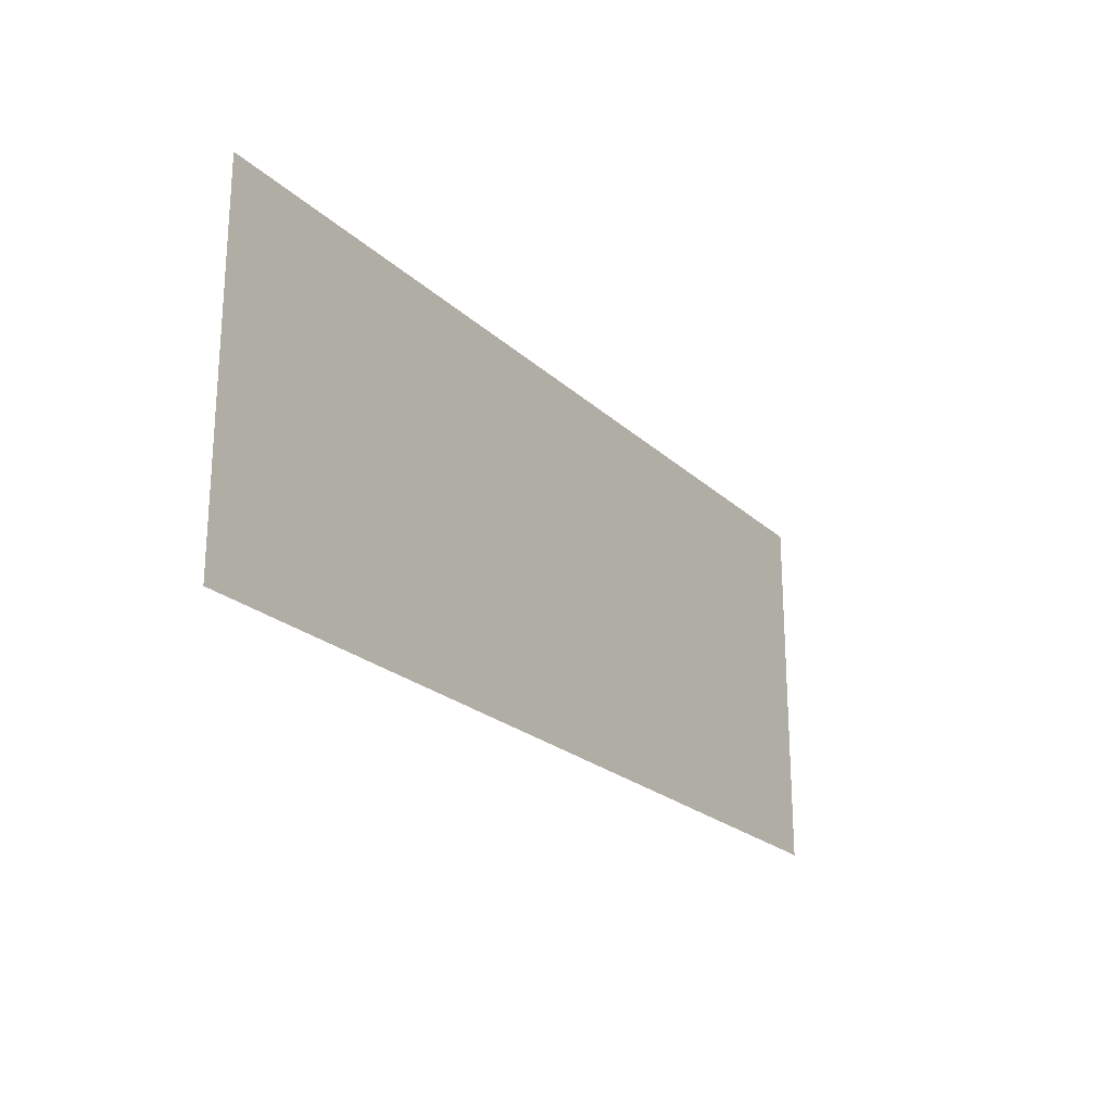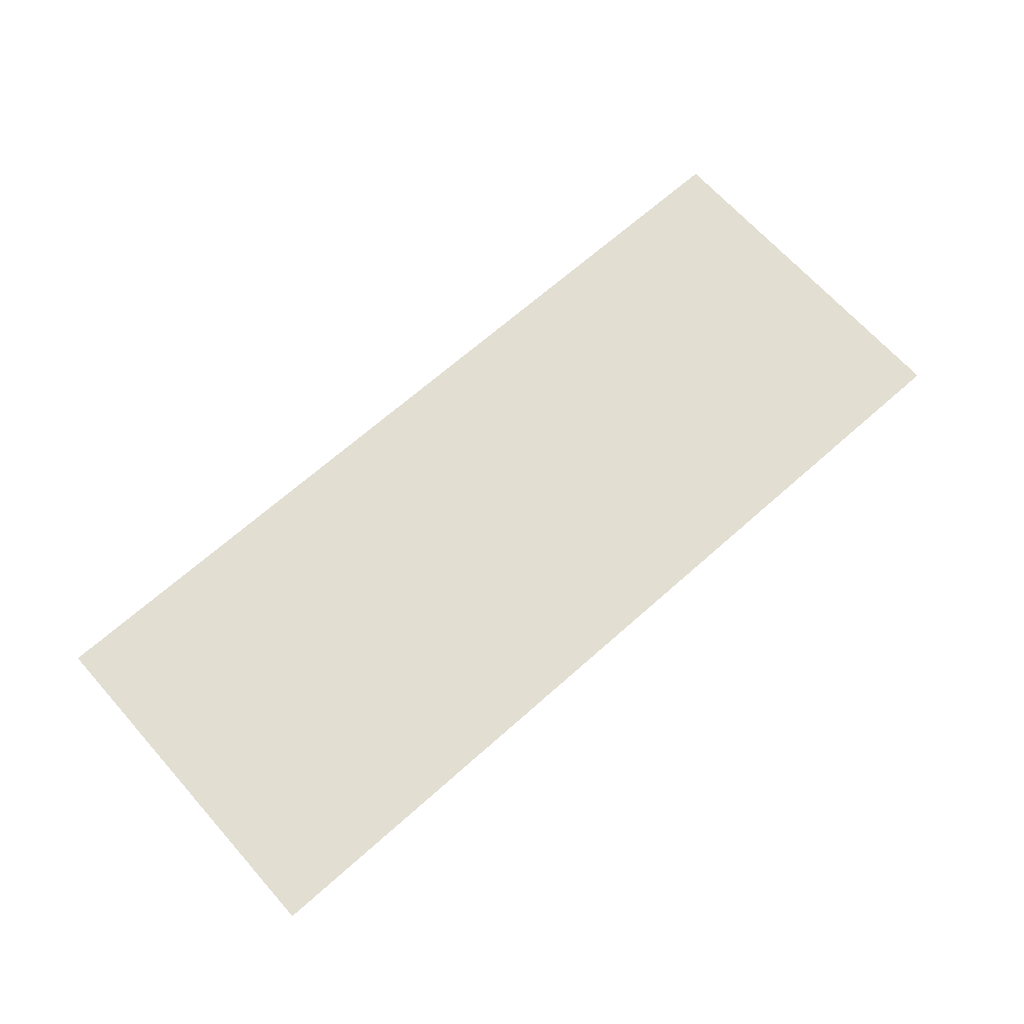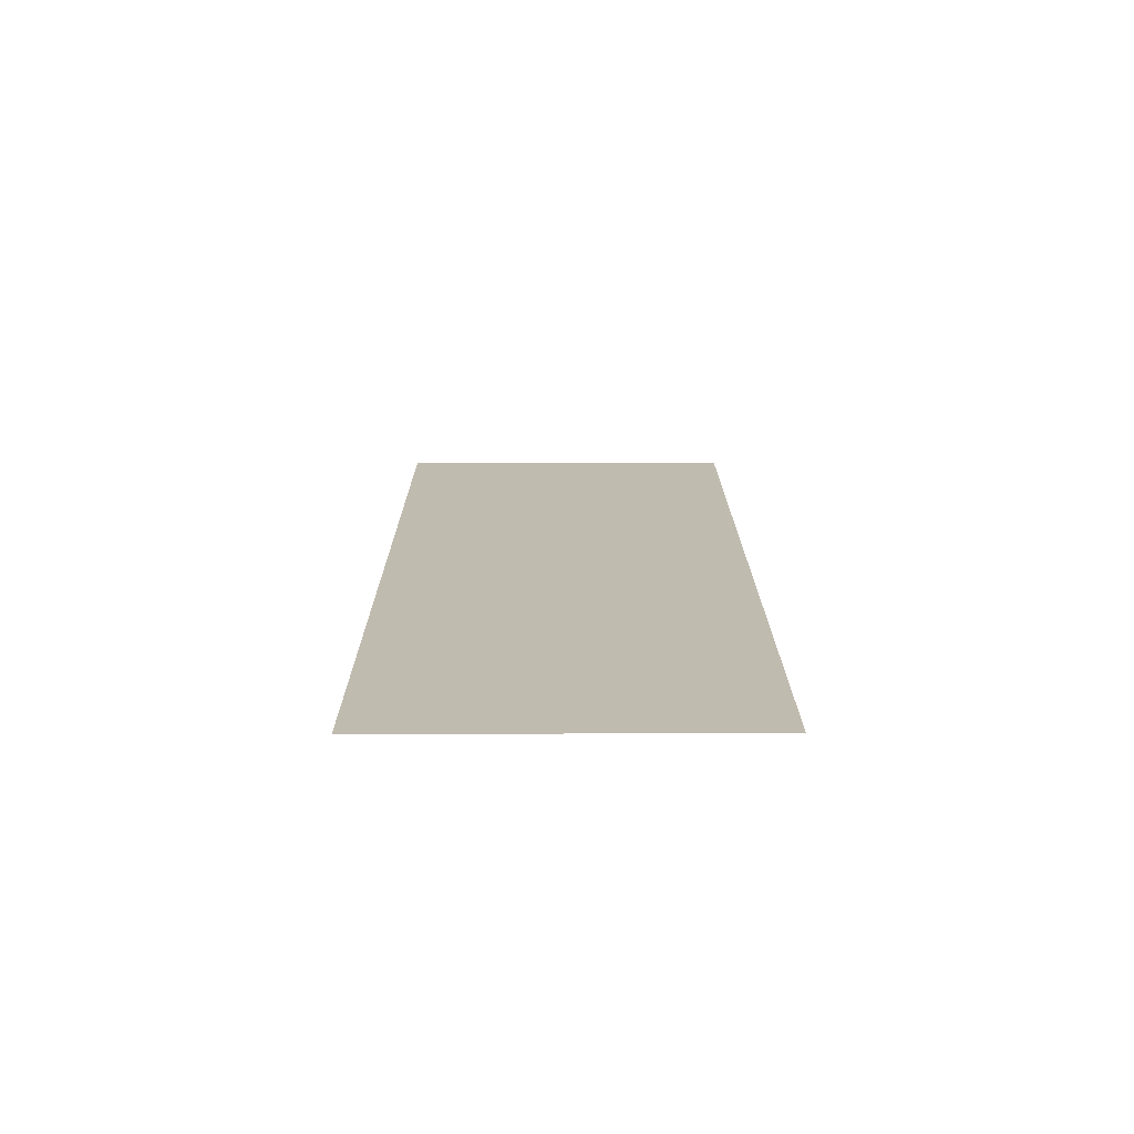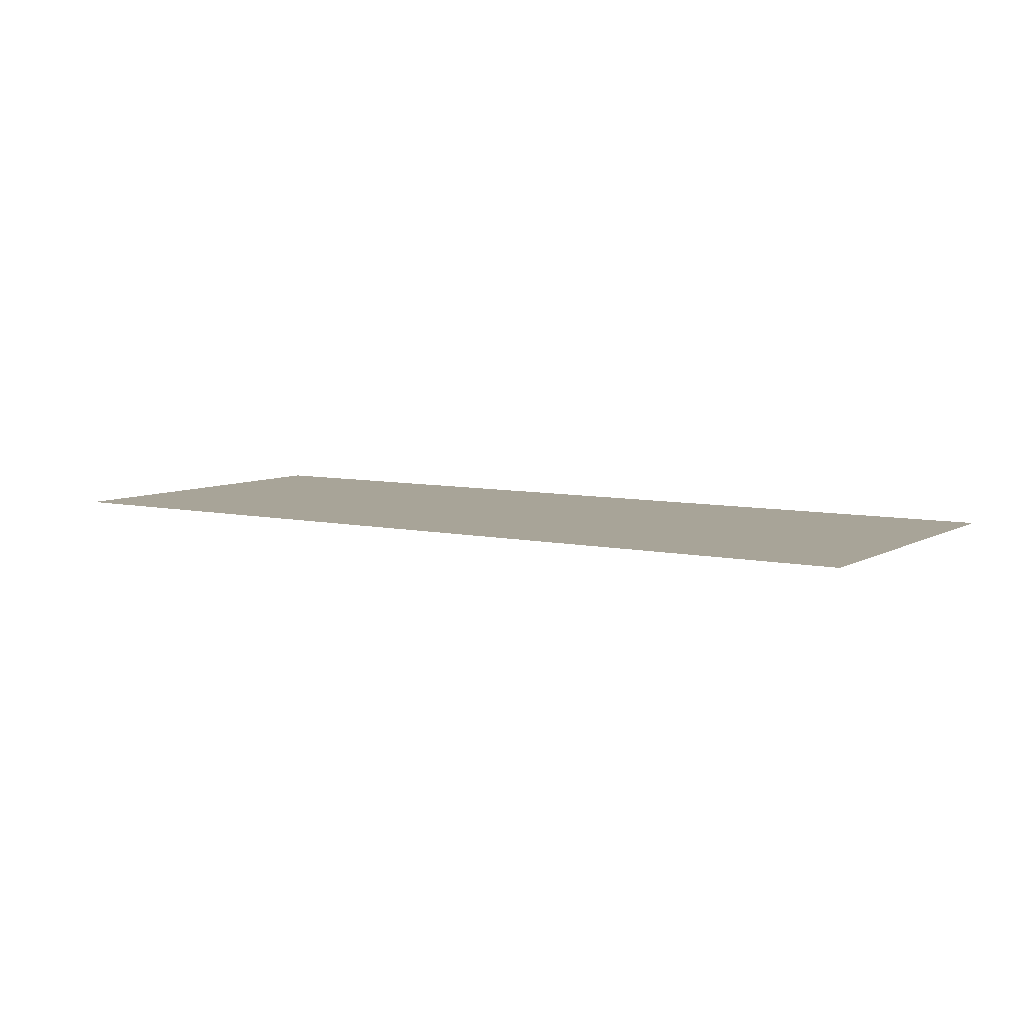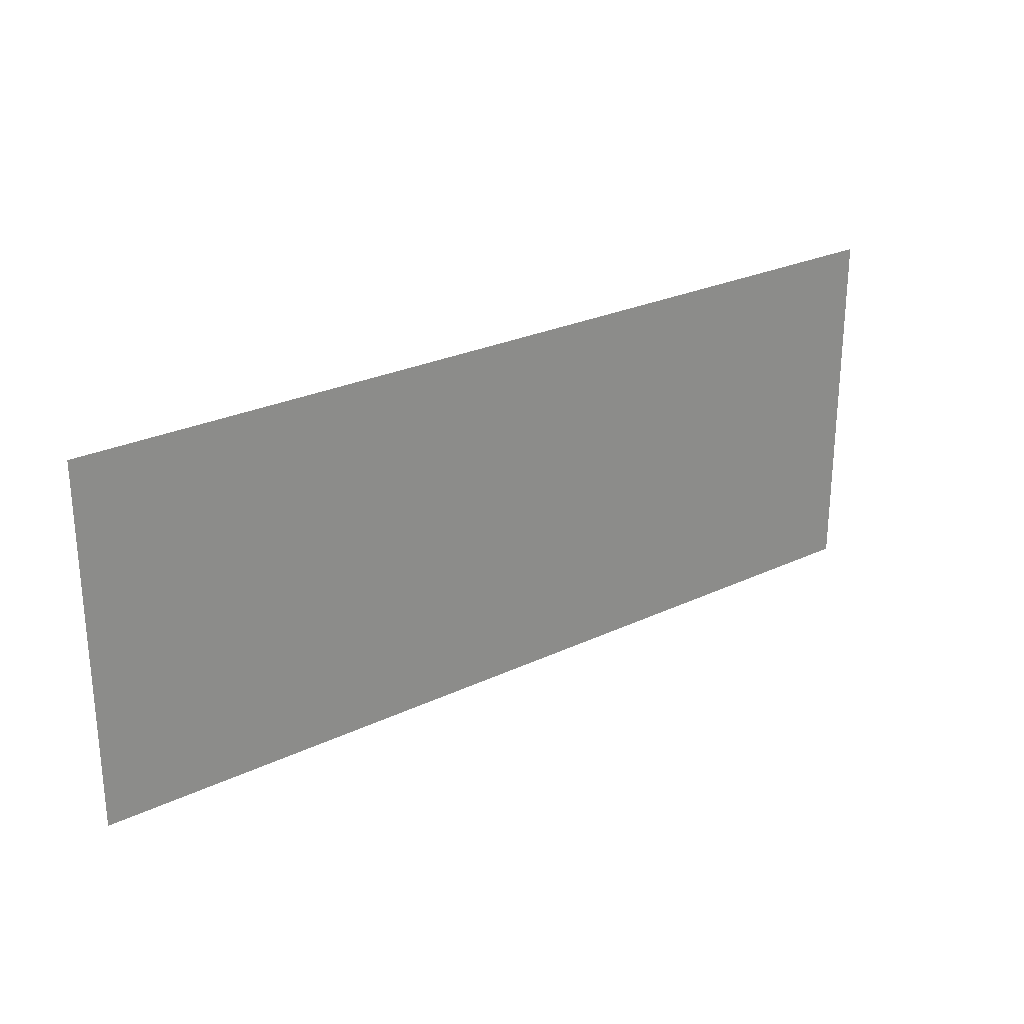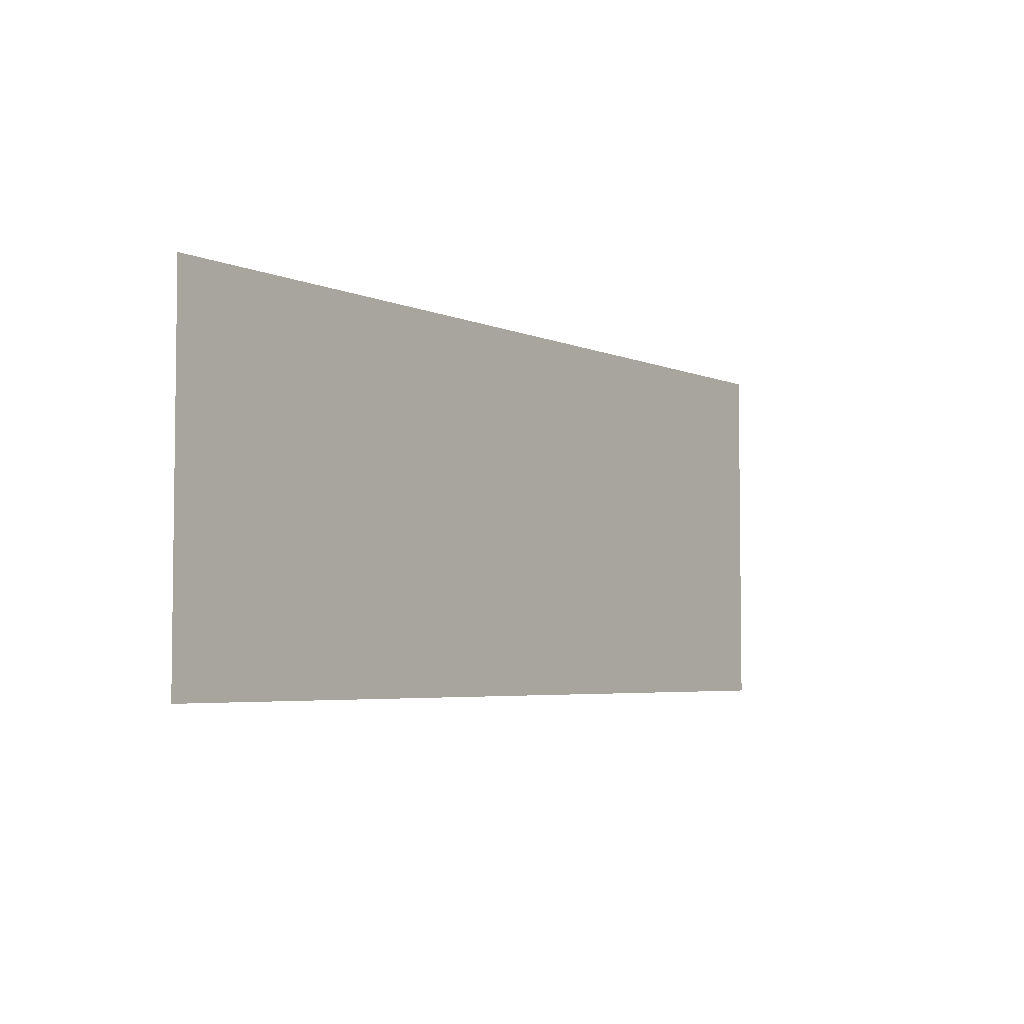
<metadata>
{"format":"obj","ext":"obj","renderer":"f3d","projection":"perspective","resolution":1024,"background":"white","views":[{"elev":-22.5,"azim":-56.8,"up":"+Y"},{"elev":67.4,"azim":-41.7,"up":"+Z"},{"elev":16.2,"azim":89.8,"up":"+Z"},{"elev":7.0,"azim":32.8,"up":"+Z"},{"elev":26.0,"azim":143.0,"up":"+Y"},{"elev":-4.5,"azim":126.2,"up":"+Y"}]}
</metadata>
<code>
o mesh5/mesh5-geometry#mesh5-geometry
v -0.8143 0.3348 -0.3466
v 0.8676 -0.333 -0.3466
v 0.8676 0.3348 -0.3466
v -0.8143 -0.333 -0.3466
f 1 2 3
f 2 1 4
f 3 2 1
f 4 1 2

</code>
